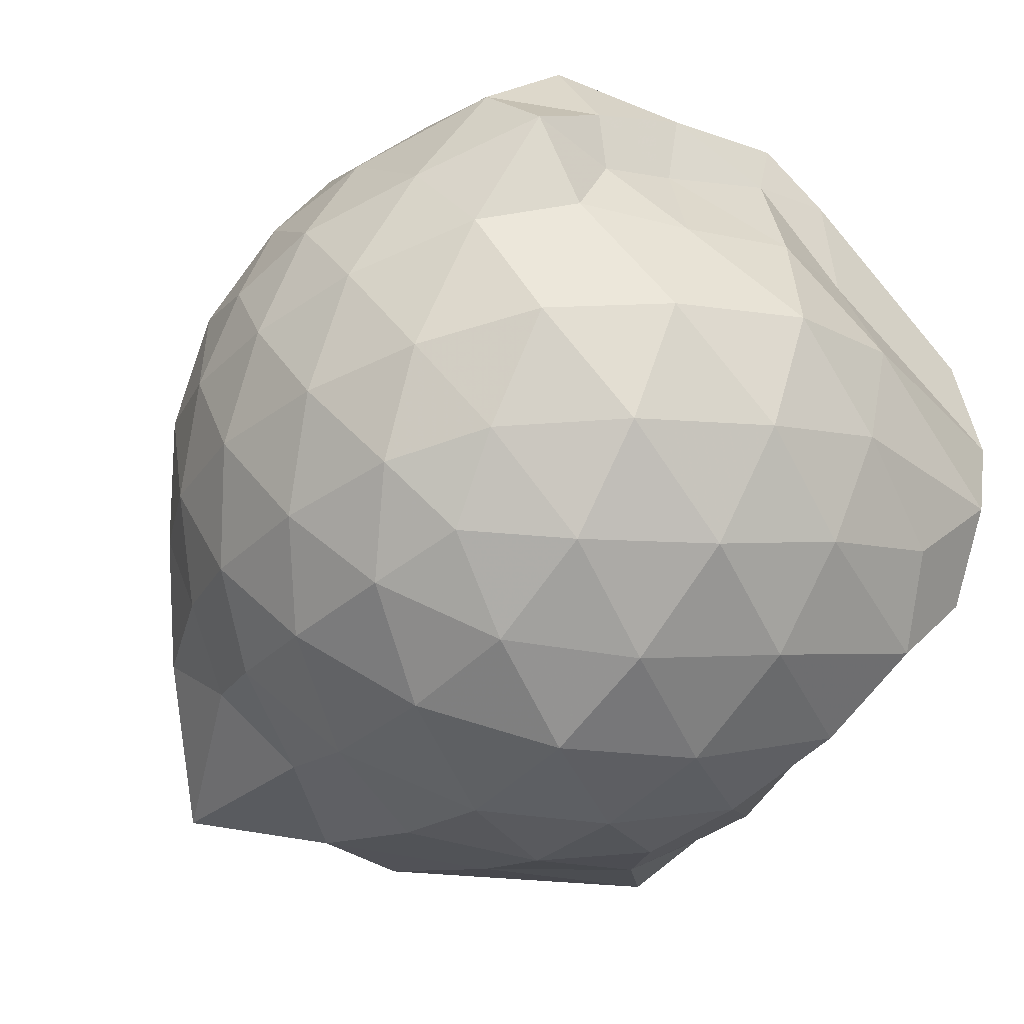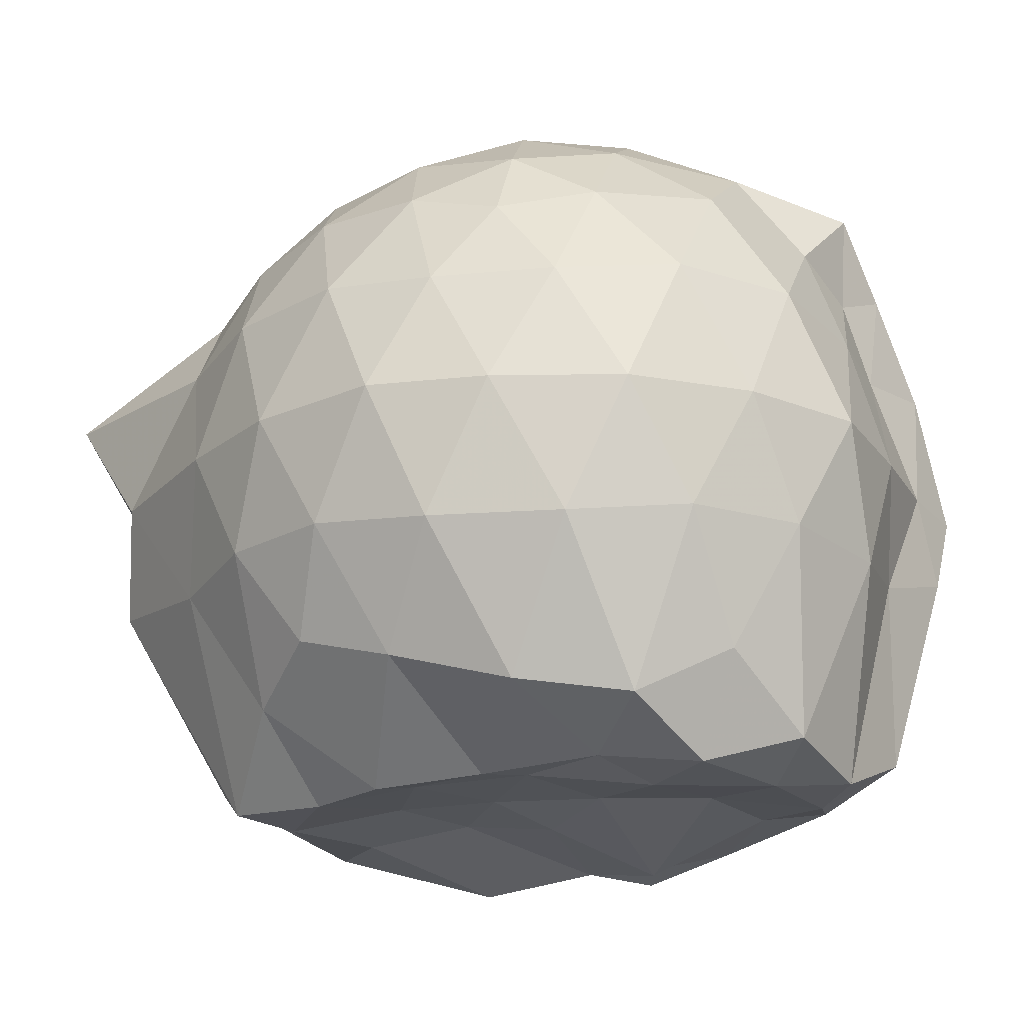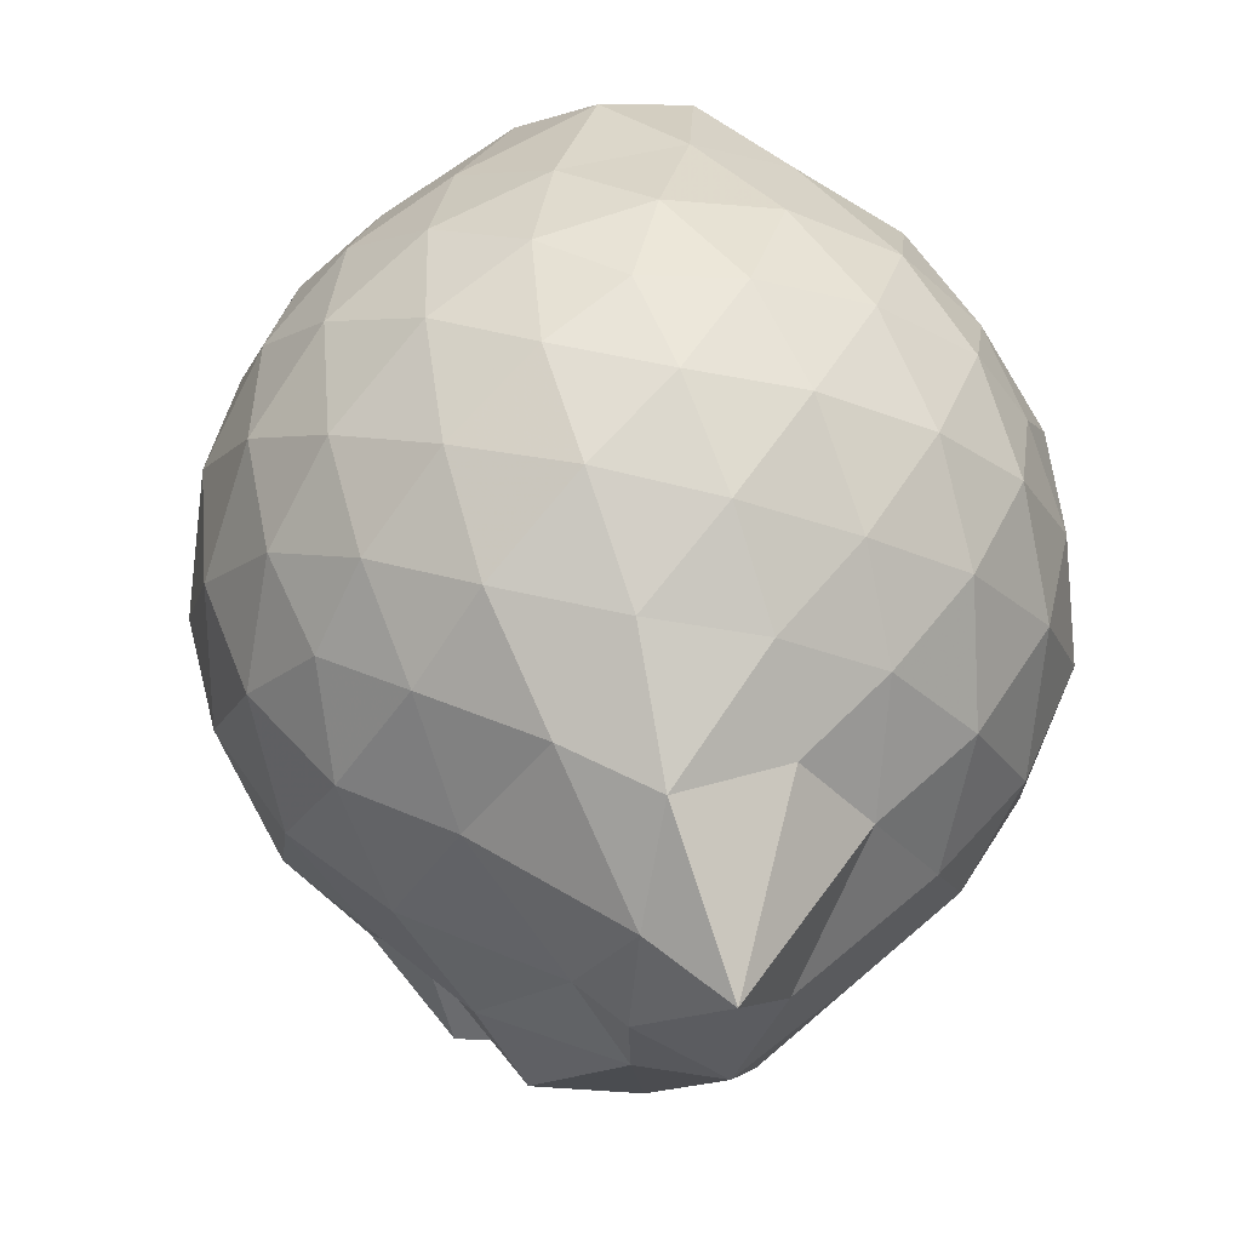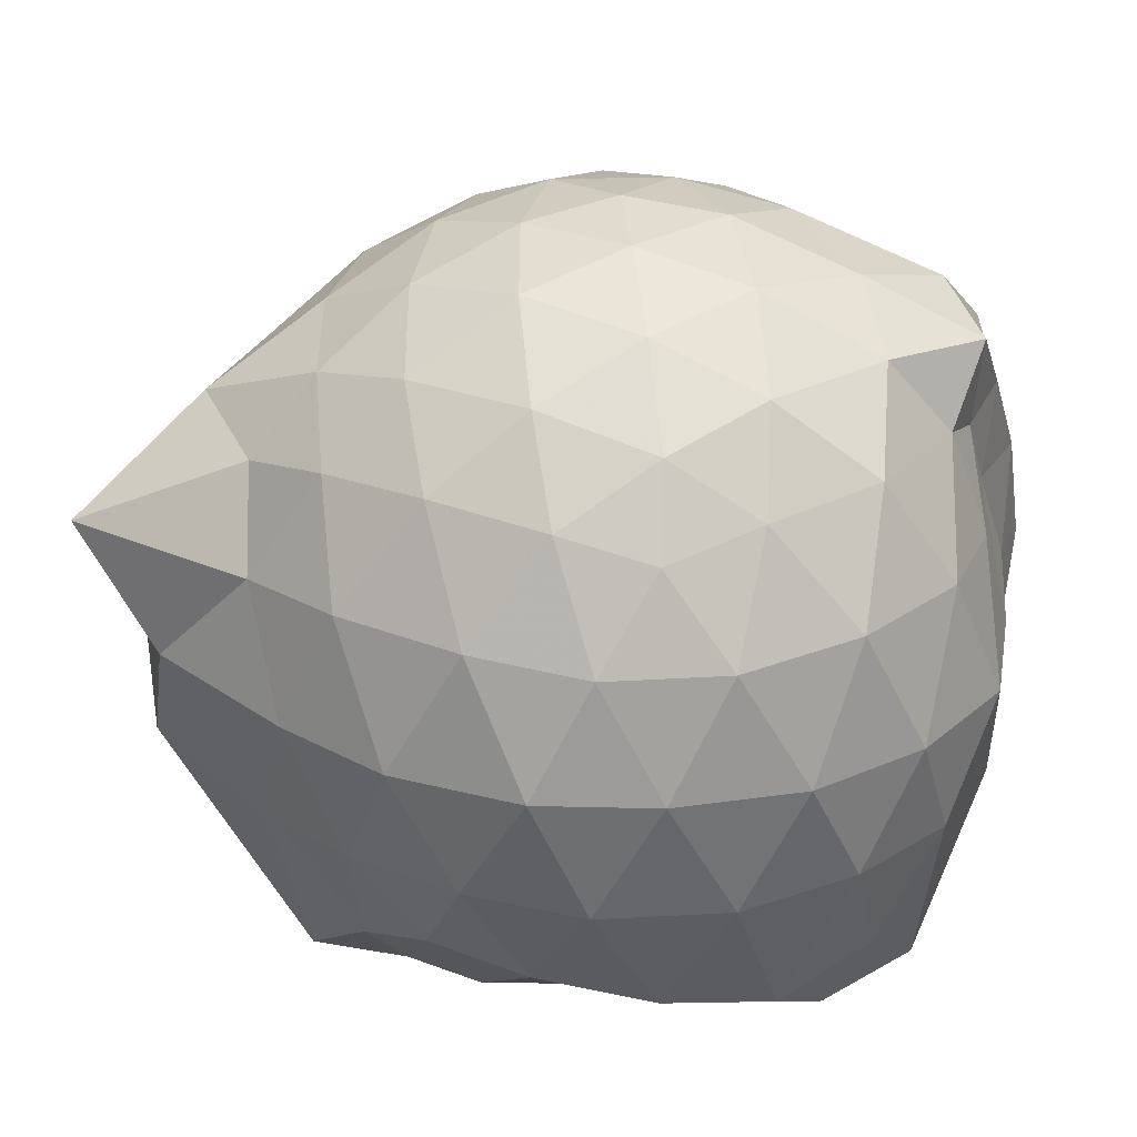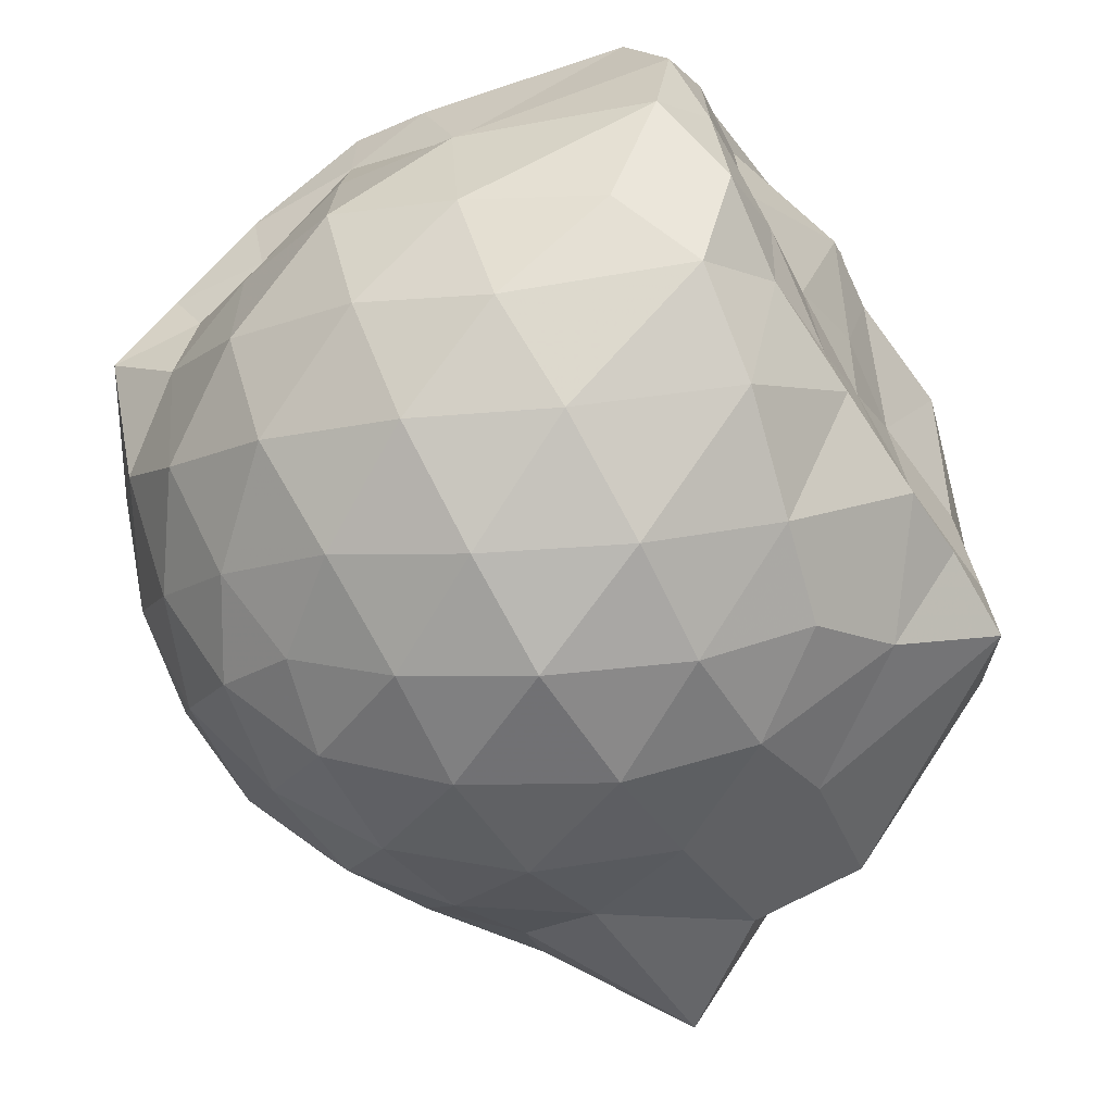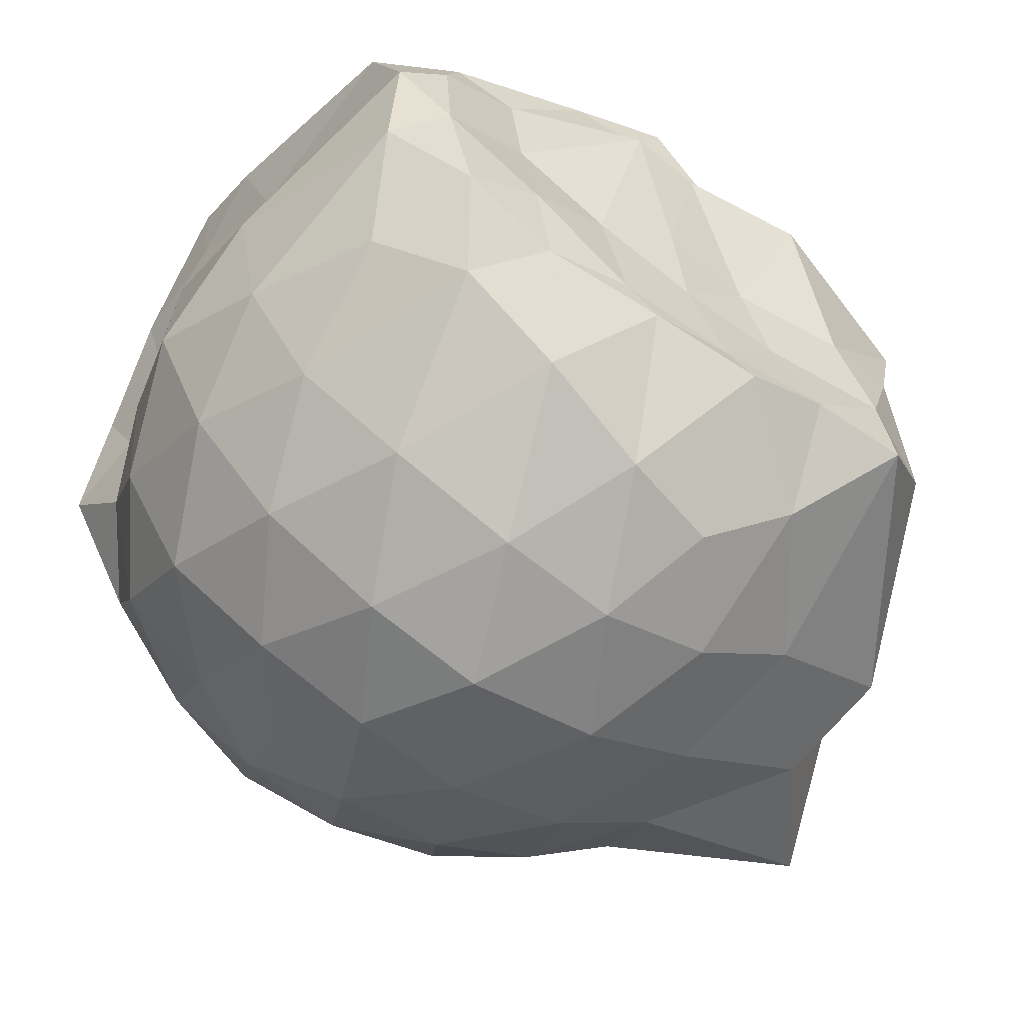
<metadata>
{"format":"obj","ext":"obj","renderer":"f3d","projection":"perspective","resolution":1024,"background":"white","views":[{"elev":-51.9,"azim":51.8,"up":"+Y"},{"elev":-20.4,"azim":27.4,"up":"+Z"},{"elev":51.6,"azim":-76.8,"up":"+Z"},{"elev":27.8,"azim":12.6,"up":"+Z"},{"elev":-68.0,"azim":121.1,"up":"+Y"},{"elev":-60.7,"azim":145.6,"up":"+Y"}]}
</metadata>
<code>
v -2.396 -0.3377 0.3446
v -2.395 -0.3487 -1.46
v -1.602 -0.2586 -0.1672
v -1.556 -0.1257 -0.112
v -1.627 0.1073 -0.04834
v -1.92 0.3338 -0.09128
v -2.121 0.4649 -0.1471
v -2.355 0.4687 -0.09112
v -2.634 0.4115 -0.06549
v -2.894 0.291 -0.08992
v -3.081 0.141 -0.148
v -3.161 -0.08132 -0.0905
v -3.234 -0.38 -0.06751
v -3.289 -0.6134 -0.08969
v -3.117 -0.8313 -0.1466
v -2.906 -0.9722 -0.0899
v -2.649 -1.089 -0.06582
v -2.365 -1.147 -0.0884
v -2.144 -1.128 -0.1479
v -1.949 -0.9952 -0.09366
v -1.736 -0.7901 -0.07142
v -1.627 -0.4535 -0.101
v -1.574 -0.1535 -0.3473
v -1.52 0.03801 -0.3393
v -1.684 0.3174 -0.3291
v -1.955 0.497 -0.3574
v -2.23 0.583 -0.3558
v -2.519 0.5747 -0.3305
v -2.821 0.4727 -0.3281
v -3.056 0.3091 -0.3552
v -3.23 0.07164 -0.3599
v -3.308 -0.2089 -0.3268
v -3.459 -0.6017 -0.3182
v -3.553 -0.8125 -0.3515
v -3.08 -0.9882 -0.3547
v -2.837 -1.151 -0.3282
v -2.531 -1.251 -0.3299
v -2.253 -1.25 -0.3595
v -1.976 -1.162 -0.3586
v -1.736 -0.9913 -0.3305
v -1.574 -0.7234 -0.3304
v -1.537 -0.4259 -0.3558
v -1.522 0.0126 -0.6176
v -1.499 0.1789 -0.6383
v -1.795 0.4493 -0.6356
v -2.076 0.5879 -0.6398
v -2.382 0.6338 -0.6363
v -2.691 0.5844 -0.6368
v -2.967 0.4388 -0.6365
v -3.181 0.2146 -0.6434
v -3.319 -0.05503 -0.6369
v -3.408 -0.4519 -0.6213
v -3.489 -0.5869 -0.6112
v -3.338 -0.882 -0.6326
v -2.979 -1.12 -0.6372
v -2.704 -1.259 -0.6371
v -2.382 -1.317 -0.6324
v -2.1 -1.253 -0.6396
v -1.816 -1.118 -0.6411
v -1.604 -0.8975 -0.6408
v -1.47 -0.618 -0.64
v -1.484 -0.2965 -0.636
v -1.511 0.1048 -0.8256
v -1.663 0.3145 -0.9099
v -1.947 0.4783 -0.9453
v -2.247 0.5746 -0.9476
v -2.535 0.5785 -0.9201
v -2.812 0.4864 -0.9186
v -3.048 0.2898 -0.9639
v -3.173 0.05234 -0.9721
v -3.331 -0.2185 -0.9492
v -3.452 -0.5837 -0.8228
v -3.399 -0.7819 -0.8922
v -3.063 -0.9958 -0.9446
v -2.822 -1.165 -0.9186
v -2.549 -1.252 -0.9185
v -2.261 -1.247 -0.9458
v -1.961 -1.147 -0.9495
v -1.722 -0.9856 -0.9233
v -1.56 -0.7521 -0.9231
v -1.493 -0.4648 -0.9406
v -1.558 -0.1465 -0.8968
v -1.667 0.1449 -1.141
v -1.879 0.2942 -1.215
v -2.133 0.4096 -1.22
v -2.41 0.4632 -1.196
v -2.65 0.4565 -1.133
v -2.871 0.3041 -1.204
v -3.077 0.09609 -1.146
v -3.094 -0.03496 -1.178
v -3.331 -0.3291 -1.215
v -3.225 -0.5627 -1.335
v -3.043 -0.7801 -1.446
v -2.851 -0.9767 -1.252
v -2.66 -1.123 -1.148
v -2.425 -1.12 -1.213
v -2.145 -1.051 -1.288
v -1.895 -0.9394 -1.323
v -1.704 -0.8163 -1.215
v -1.628 -0.5969 -1.381
v -1.617 -0.326 -1.43
v -1.587 -0.07923 -1.335
v -1.578 -0.286 0.0561
v -1.696 -0.1004 0.1237
v -1.961 0.1485 0.1053
v -2.165 0.3302 0.04348
v -2.435 0.295 0.1039
v -2.73 0.1987 0.1056
v -2.971 0.06572 0.04511
v -3.03 -0.1956 0.1068
v -3.035 -0.4944 0.1048
v -2.978 -0.7521 0.04292
v -2.744 -0.8793 0.1025
v -2.449 -0.9719 0.1047
v -2.164 -1.01 0.0408
v -1.978 -0.8157 0.103
v -1.767 -0.5469 0.09812
v -1.86 -0.3376 0.2053
v -2.05 -0.09351 0.253
v -2.237 0.1252 0.2143
v -2.518 0.05068 0.2567
v -2.795 -0.05901 0.2146
v -2.816 -0.3437 0.2531
v -2.8 -0.6263 0.2123
v -2.532 -0.7301 0.2532
v -2.24 -0.802 0.2128
v -2.05 -0.5787 0.2491
v -2.152 -0.3368 0.3187
v -2.316 -0.1146 0.314
v -2.586 -0.203 0.3189
v -2.589 -0.4763 0.315
v -2.324 -0.5594 0.316
v -1.78 -0.06568 -1.429
v -2.135 0.1489 -1.453
v -2.337 0.1133 -1.52
v -2.605 0.2771 -1.392
v -2.775 0.04336 -1.494
v -3.141 -0.1036 -1.417
v -3.079 -0.3508 -1.432
v -3.003 -0.5861 -1.449
v -2.806 -0.7855 -1.451
v -2.608 -0.8535 -1.446
v -2.343 -0.8197 -1.432
v -2.054 -0.8002 -1.418
v -1.816 -0.7475 -1.448
v -1.75 -0.4688 -1.452
v -1.735 -0.2098 -1.451
v -1.939 -0.08166 -1.43
v -2.269 0.01735 -1.499
v -2.524 0.009573 -1.483
v -2.744 -0.02187 -1.537
v -2.9 -0.3711 -1.458
v -2.705 -0.5661 -1.423
v -2.545 -0.7774 -1.431
v -2.265 -0.7422 -1.426
v -1.994 -0.6223 -1.455
v -1.972 -0.3308 -1.425
v -2.266 -0.02697 -1.527
v -2.443 -0.03155 -1.509
v -2.626 -0.3629 -1.431
v -2.454 -0.5452 -1.426
v -2.198 -0.4859 -1.433
f 3 23 4
f 4 23 24
f 4 24 5
f 5 24 25
f 5 25 6
f 6 25 26
f 6 26 7
f 7 26 27
f 7 27 8
f 8 27 28
f 8 28 9
f 9 28 29
f 9 29 10
f 10 29 30
f 10 30 11
f 11 30 31
f 11 31 12
f 12 31 32
f 12 32 13
f 13 32 33
f 13 33 14
f 14 33 34
f 14 34 15
f 15 34 35
f 15 35 16
f 16 35 36
f 16 36 17
f 17 36 37
f 17 37 18
f 18 37 38
f 18 38 19
f 19 38 39
f 19 39 20
f 20 39 40
f 20 40 21
f 21 40 41
f 21 41 22
f 22 41 42
f 22 42 3
f 3 42 23
f 23 43 24
f 24 43 44
f 24 44 25
f 25 44 45
f 25 45 26
f 26 45 46
f 26 46 27
f 27 46 47
f 27 47 28
f 28 47 48
f 28 48 29
f 29 48 49
f 29 49 30
f 30 49 50
f 30 50 31
f 31 50 51
f 31 51 32
f 32 51 52
f 32 52 33
f 33 52 53
f 33 53 34
f 34 53 54
f 34 54 35
f 35 54 55
f 35 55 36
f 36 55 56
f 36 56 37
f 37 56 57
f 37 57 38
f 38 57 58
f 38 58 39
f 39 58 59
f 39 59 40
f 40 59 60
f 40 60 41
f 41 60 61
f 41 61 42
f 42 61 62
f 42 62 23
f 23 62 43
f 43 63 44
f 44 63 64
f 44 64 45
f 45 64 65
f 45 65 46
f 46 65 66
f 46 66 47
f 47 66 67
f 47 67 48
f 48 67 68
f 48 68 49
f 49 68 69
f 49 69 50
f 50 69 70
f 50 70 51
f 51 70 71
f 51 71 52
f 52 71 72
f 52 72 53
f 53 72 73
f 53 73 54
f 54 73 74
f 54 74 55
f 55 74 75
f 55 75 56
f 56 75 76
f 56 76 57
f 57 76 77
f 57 77 58
f 58 77 78
f 58 78 59
f 59 78 79
f 59 79 60
f 60 79 80
f 60 80 61
f 61 80 81
f 61 81 62
f 62 81 82
f 62 82 43
f 43 82 63
f 63 83 64
f 64 83 84
f 64 84 65
f 65 84 85
f 65 85 66
f 66 85 86
f 66 86 67
f 67 86 87
f 67 87 68
f 68 87 88
f 68 88 69
f 69 88 89
f 69 89 70
f 70 89 90
f 70 90 71
f 71 90 91
f 71 91 72
f 72 91 92
f 72 92 73
f 73 92 93
f 73 93 74
f 74 93 94
f 74 94 75
f 75 94 95
f 75 95 76
f 76 95 96
f 76 96 77
f 77 96 97
f 77 97 78
f 78 97 98
f 78 98 79
f 79 98 99
f 79 99 80
f 80 99 100
f 80 100 81
f 81 100 101
f 81 101 82
f 82 101 102
f 82 102 63
f 63 102 83
f 103 104 118
f 104 119 118
f 104 105 119
f 105 120 119
f 105 106 120
f 106 107 120
f 107 121 120
f 107 108 121
f 108 122 121
f 108 109 122
f 109 110 122
f 110 123 122
f 110 111 123
f 111 124 123
f 111 112 124
f 112 113 124
f 113 125 124
f 113 114 125
f 114 126 125
f 114 115 126
f 115 116 126
f 116 127 126
f 116 117 127
f 117 118 127
f 117 103 118
f 118 119 128
f 119 129 128
f 119 120 129
f 120 121 129
f 121 130 129
f 121 122 130
f 122 123 130
f 123 131 130
f 123 124 131
f 124 125 131
f 125 132 131
f 125 126 132
f 126 127 132
f 127 128 132
f 127 118 128
f 133 148 134
f 134 148 149
f 134 149 135
f 135 149 150
f 135 150 136
f 136 150 137
f 137 150 151
f 137 151 138
f 138 151 152
f 138 152 139
f 139 152 140
f 140 152 153
f 140 153 141
f 141 153 154
f 141 154 142
f 142 154 143
f 143 154 155
f 143 155 144
f 144 155 156
f 144 156 145
f 145 156 146
f 146 156 157
f 146 157 147
f 147 157 148
f 147 148 133
f 148 158 149
f 149 158 159
f 149 159 150
f 150 159 151
f 151 159 160
f 151 160 152
f 152 160 153
f 153 160 161
f 153 161 154
f 154 161 155
f 155 161 162
f 155 162 156
f 156 162 157
f 157 162 158
f 157 158 148
f 3 4 103
f 103 4 104
f 4 5 104
f 104 5 105
f 5 6 105
f 105 6 106
f 6 7 106
f 7 8 106
f 106 8 107
f 8 9 107
f 107 9 108
f 9 10 108
f 108 10 109
f 10 11 109
f 11 12 109
f 109 12 110
f 12 13 110
f 110 13 111
f 13 14 111
f 111 14 112
f 14 15 112
f 15 16 112
f 112 16 113
f 16 17 113
f 113 17 114
f 17 18 114
f 114 18 115
f 18 19 115
f 19 20 115
f 115 20 116
f 20 21 116
f 116 21 117
f 21 22 117
f 117 22 103
f 22 3 103
f 83 133 84
f 84 133 134
f 84 134 85
f 85 134 135
f 85 135 86
f 86 135 136
f 86 136 87
f 87 136 88
f 88 136 137
f 88 137 89
f 89 137 138
f 89 138 90
f 90 138 139
f 90 139 91
f 91 139 92
f 92 139 140
f 92 140 93
f 93 140 141
f 93 141 94
f 94 141 142
f 94 142 95
f 95 142 96
f 96 142 143
f 96 143 97
f 97 143 144
f 97 144 98
f 98 144 145
f 98 145 99
f 99 145 100
f 100 145 146
f 100 146 101
f 101 146 147
f 101 147 102
f 102 147 133
f 102 133 83
f 128 129 1
f 129 130 1
f 130 131 1
f 131 132 1
f 132 128 1
f 159 158 2
f 160 159 2
f 161 160 2
f 162 161 2
f 158 162 2

</code>
